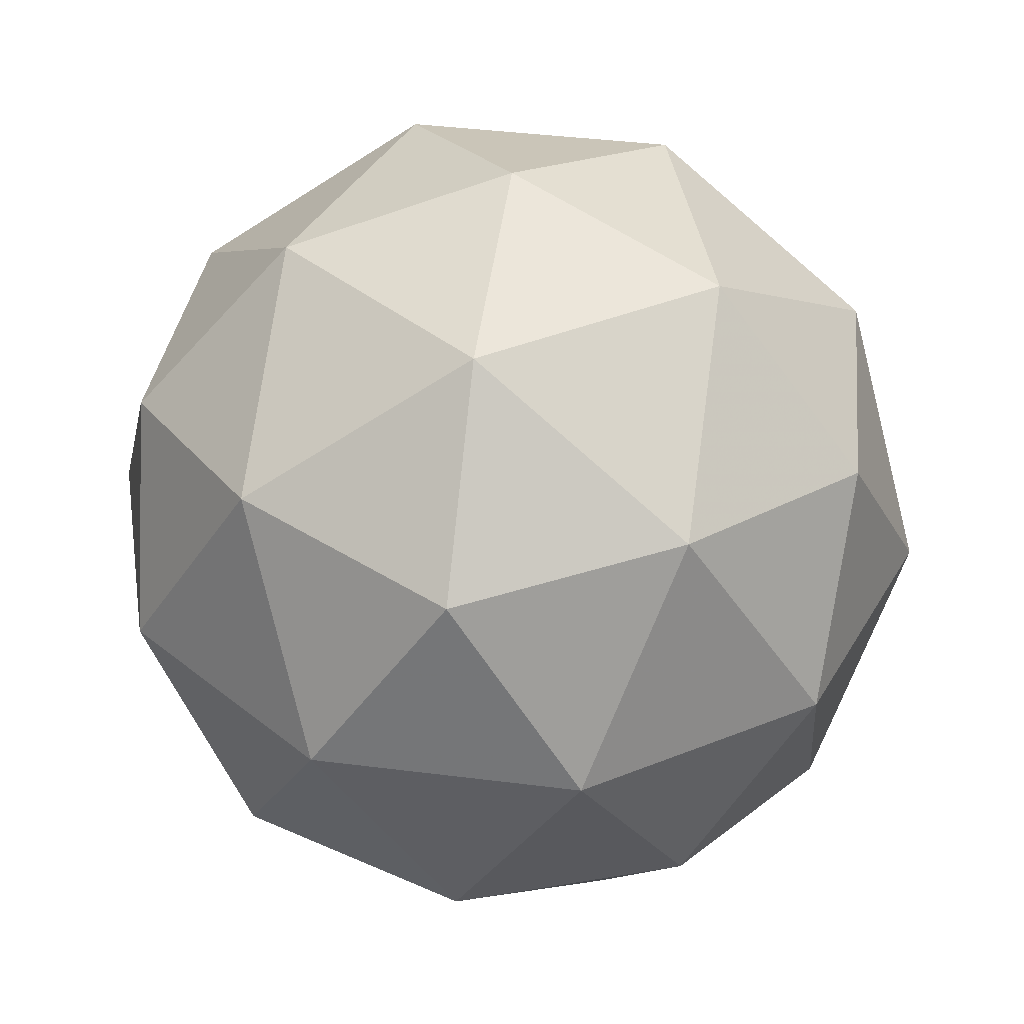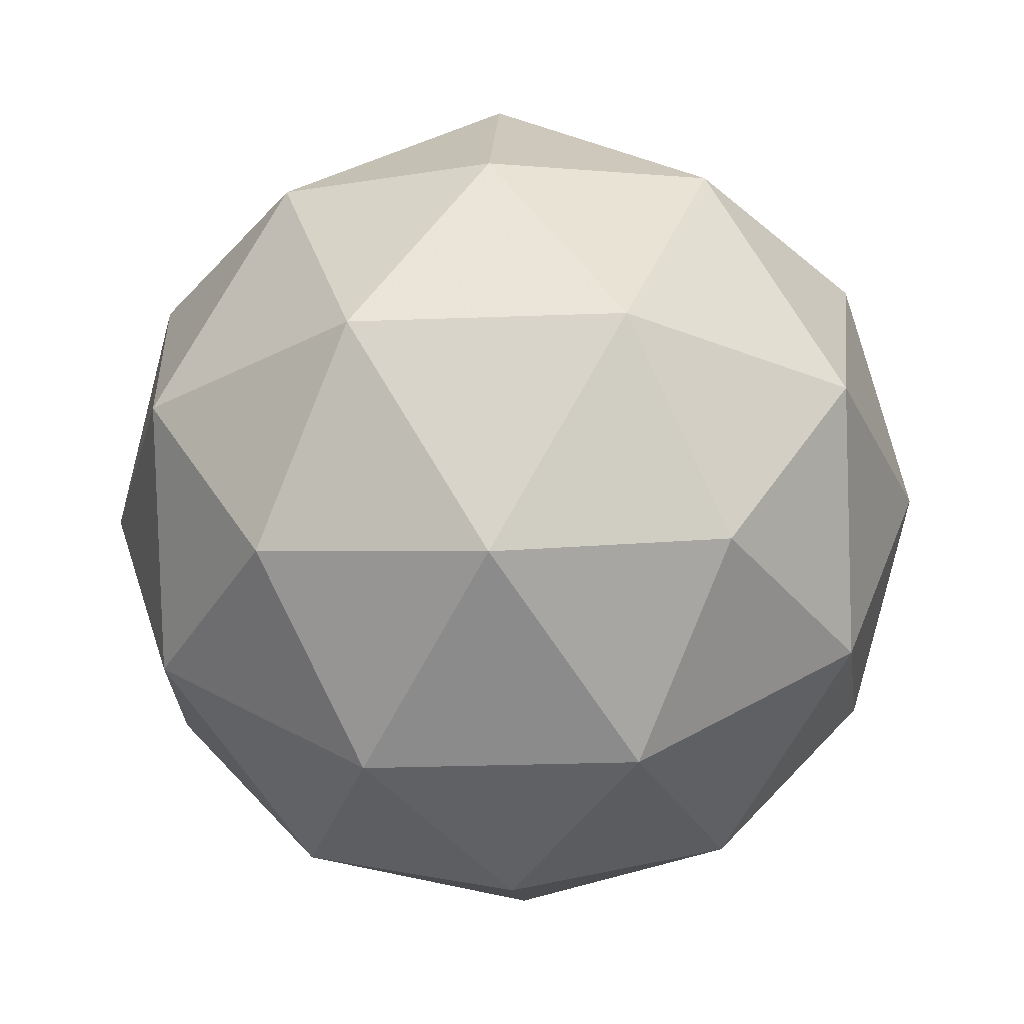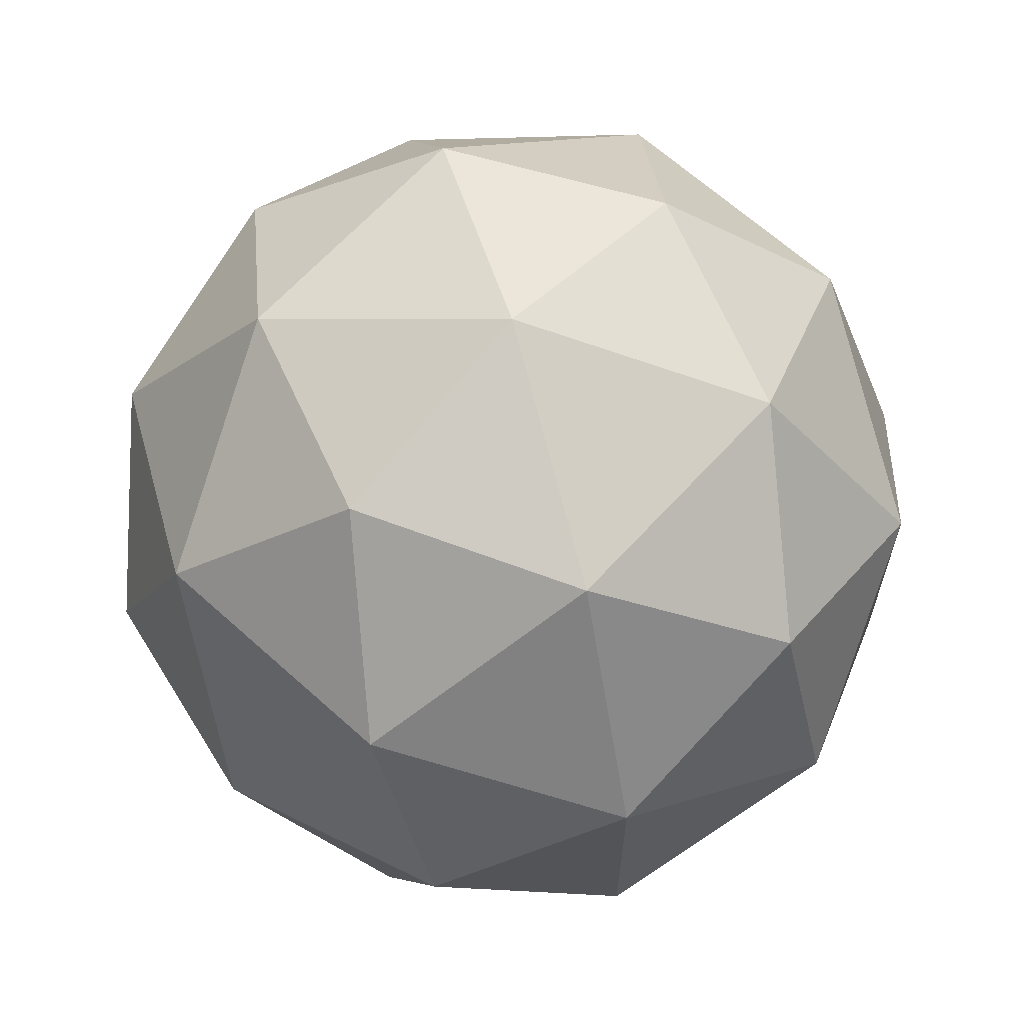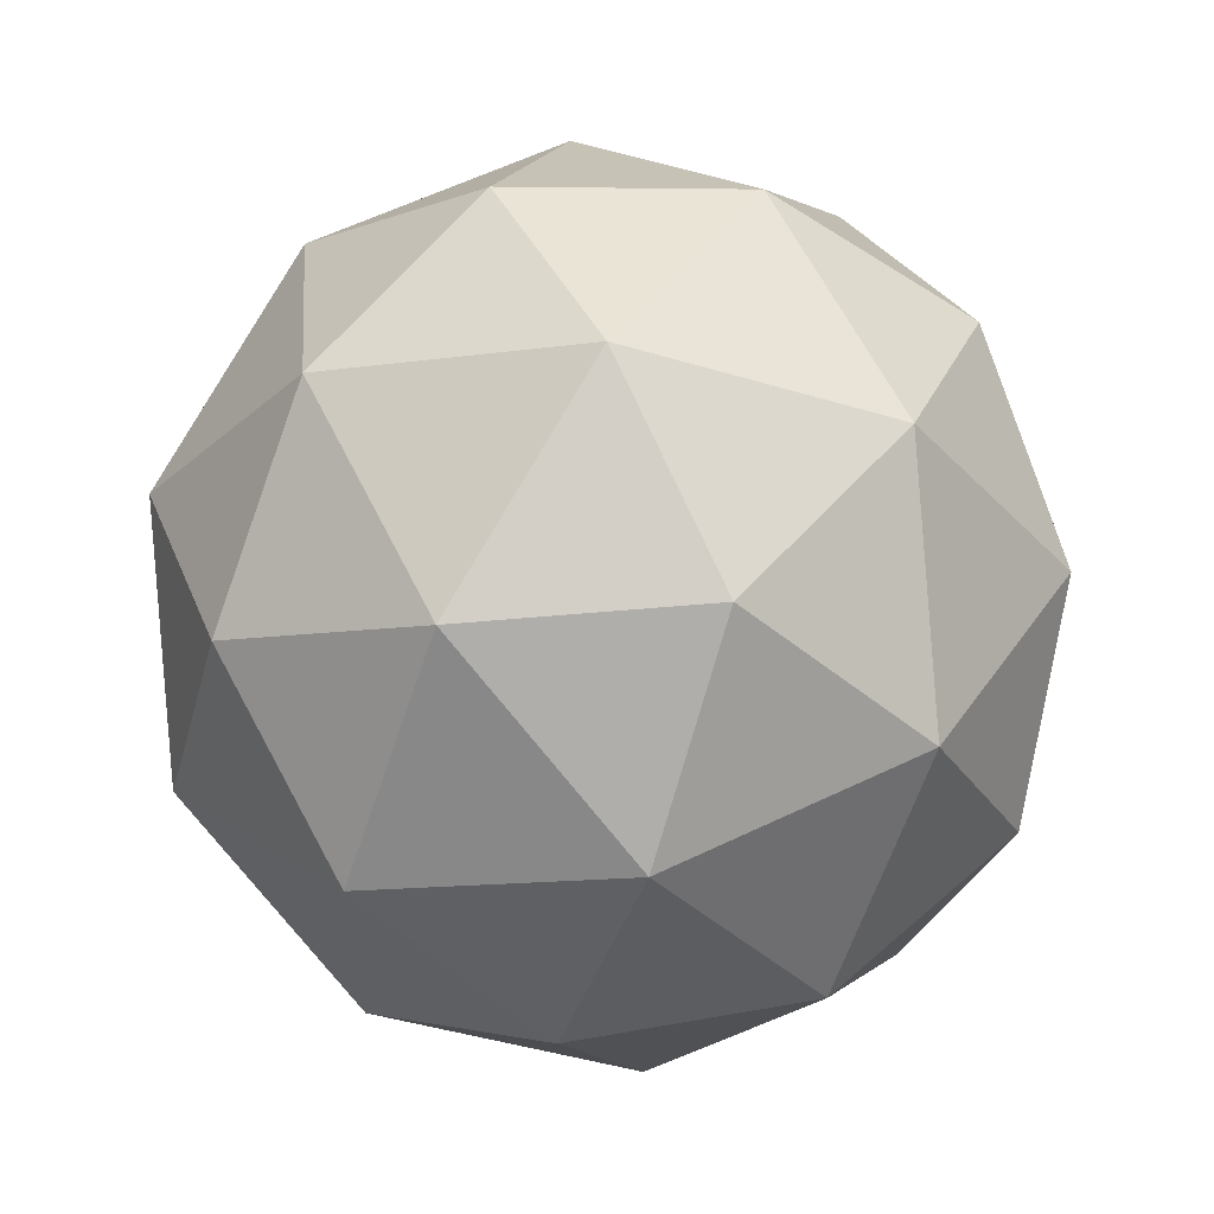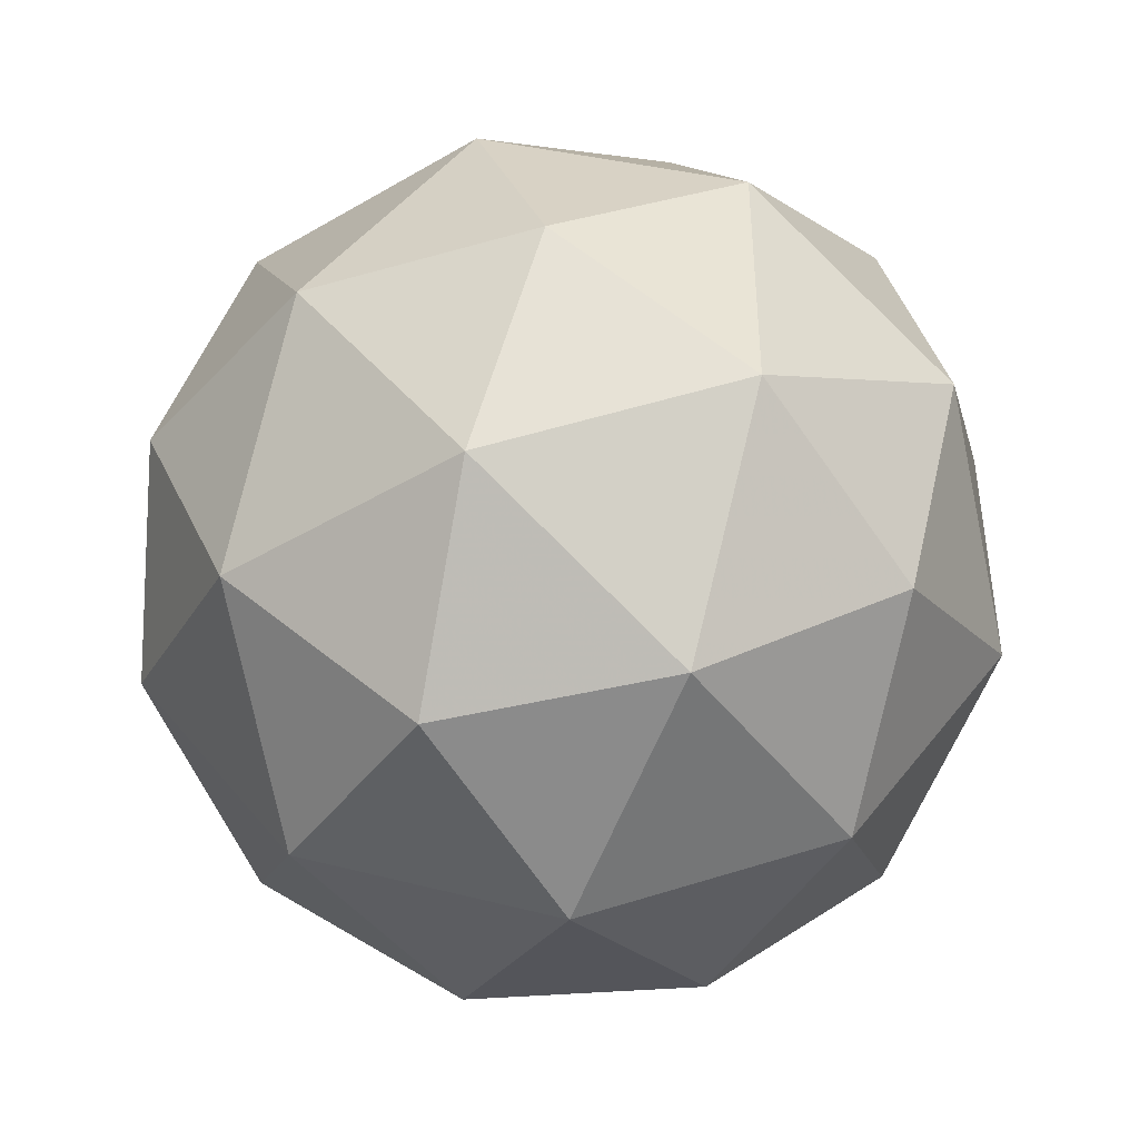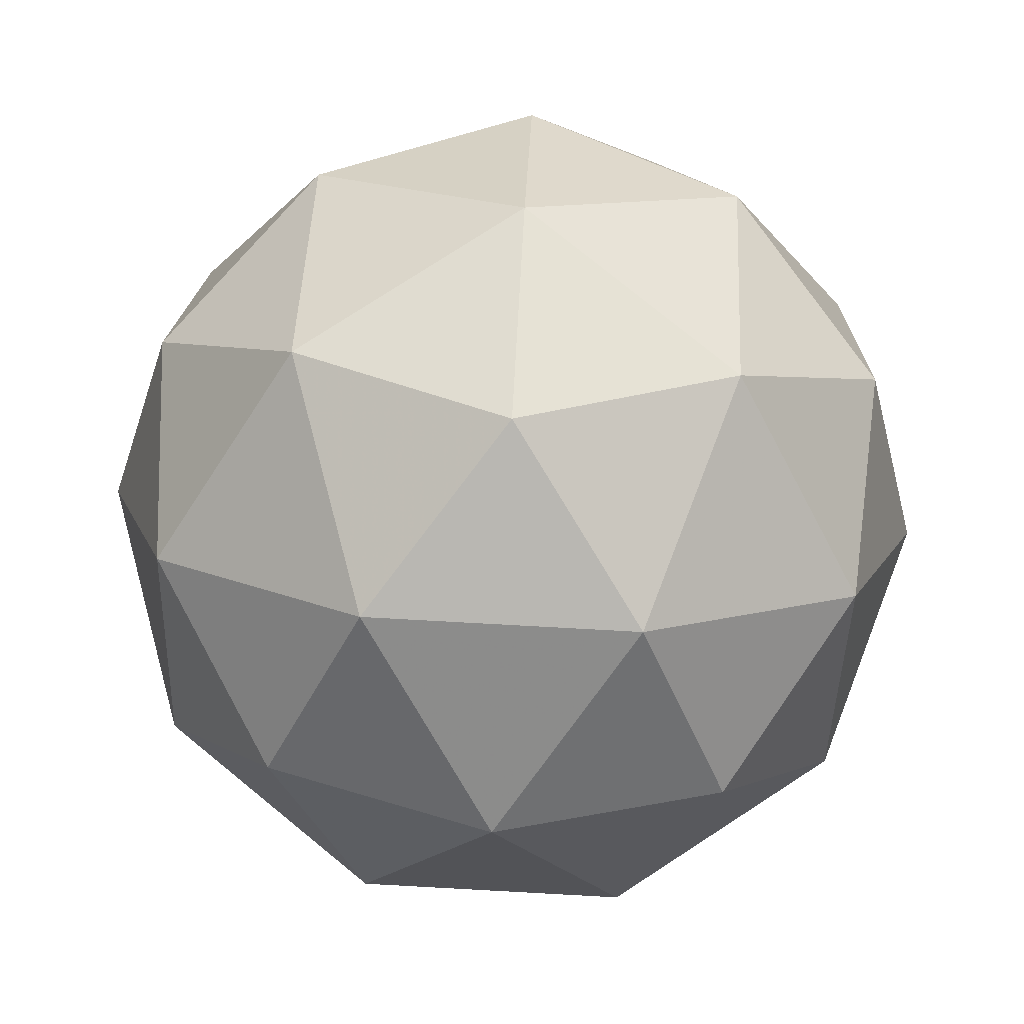
<metadata>
{"format":"obj","ext":"obj","renderer":"f3d","projection":"perspective","resolution":1024,"background":"white","views":[{"elev":39.1,"azim":-44.9,"up":"+Y"},{"elev":-26.9,"azim":-122.6,"up":"+Y"},{"elev":65.0,"azim":-169.4,"up":"+Z"},{"elev":60.4,"azim":-57.8,"up":"+Z"},{"elev":-44.4,"azim":2.8,"up":"+Z"},{"elev":78.4,"azim":57.1,"up":"+Y"}]}
</metadata>
<code>
g RMDDR-i2-g114-s291
v -8174 3796 -198.6
v -8085 3827 -133.7
v -8208 3827 -93.61
v -8022 3912 -88.2
v -7996 3895 -198.6
v -8285 3827 -198.6
v -8208 3827 -303.6
v -8085 3827 -263.5
v -7975 4006 -133.7
v -8232 3912 -19.97
v -8119 3895 -28.71
v -8174 4006 11.39
v -8362 3912 -198.6
v -8319 3895 -93.61
v -8374 4006 -133.7
v -8232 3912 -377.2
v -8319 3895 -303.6
v -8298 4006 -368.5
v -8022 3912 -309
v -8119 3895 -368.5
v -8051 4006 -368.5
v -8051 4006 -28.71
v -8298 4006 -28.71
v -8374 4006 -263.5
v -8174 4006 -408.6
v -7975 4006 -263.5
v -8116 4100 -19.97
v -8030 4116 -93.61
v -8140 4184 -93.61
v -8326 4100 -88.2
v -8230 4116 -28.71
v -8264 4184 -133.7
v -8326 4100 -309
v -8353 4116 -198.6
v -8264 4184 -263.5
v -8116 4100 -377.2
v -8230 4116 -368.5
v -8140 4184 -303.6
v -7987 4100 -198.6
v -8030 4116 -303.6
v -8064 4184 -198.6
v -8174 4216 -198.6
f 1 2 3
f 4 2 5
f 1 3 6
f 1 6 7
f 1 7 8
f 4 5 9
f 10 11 12
f 13 14 15
f 16 17 18
f 19 20 21
f 4 9 22
f 10 12 23
f 13 15 24
f 16 18 25
f 19 21 26
f 27 28 29
f 30 31 32
f 33 34 35
f 36 37 38
f 39 40 41
f 41 38 42
f 41 40 38
f 40 36 38
f 38 35 42
f 38 37 35
f 37 33 35
f 35 32 42
f 35 34 32
f 34 30 32
f 32 29 42
f 32 31 29
f 31 27 29
f 29 41 42
f 29 28 41
f 28 39 41
f 26 40 39
f 26 21 40
f 21 36 40
f 25 37 36
f 25 18 37
f 18 33 37
f 24 34 33
f 24 15 34
f 15 30 34
f 23 31 30
f 23 12 31
f 12 27 31
f 22 28 27
f 22 9 28
f 9 39 28
f 21 25 36
f 21 20 25
f 20 16 25
f 18 24 33
f 18 17 24
f 17 13 24
f 15 23 30
f 15 14 23
f 14 10 23
f 12 22 27
f 12 11 22
f 11 4 22
f 9 26 39
f 9 5 26
f 5 19 26
f 8 20 19
f 8 7 20
f 7 16 20
f 7 17 16
f 7 6 17
f 6 13 17
f 6 14 13
f 6 3 14
f 3 10 14
f 5 8 19
f 5 2 8
f 2 1 8
f 3 11 10
f 3 2 11
f 2 4 11
f 2 4 11

</code>
